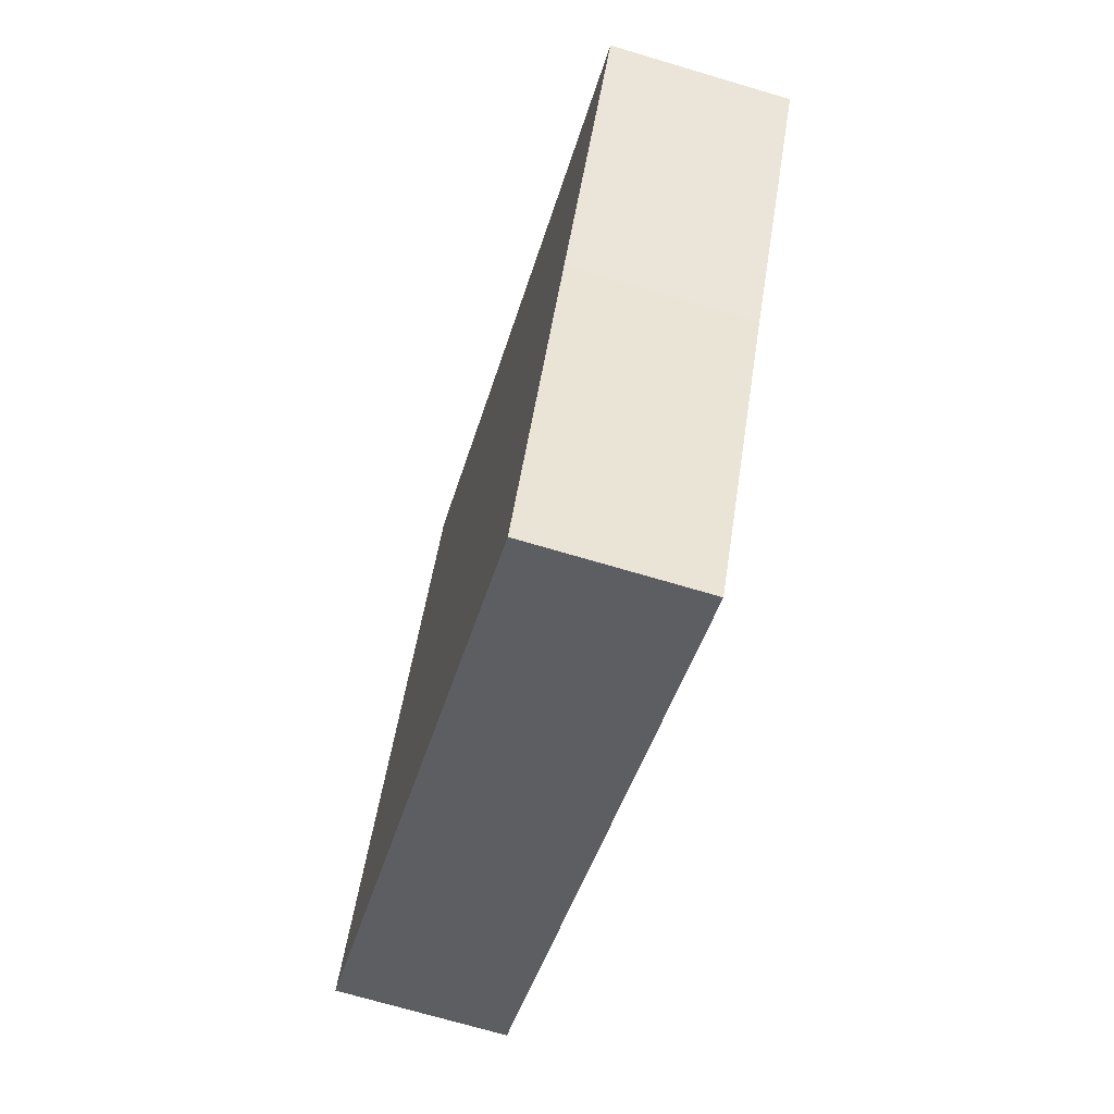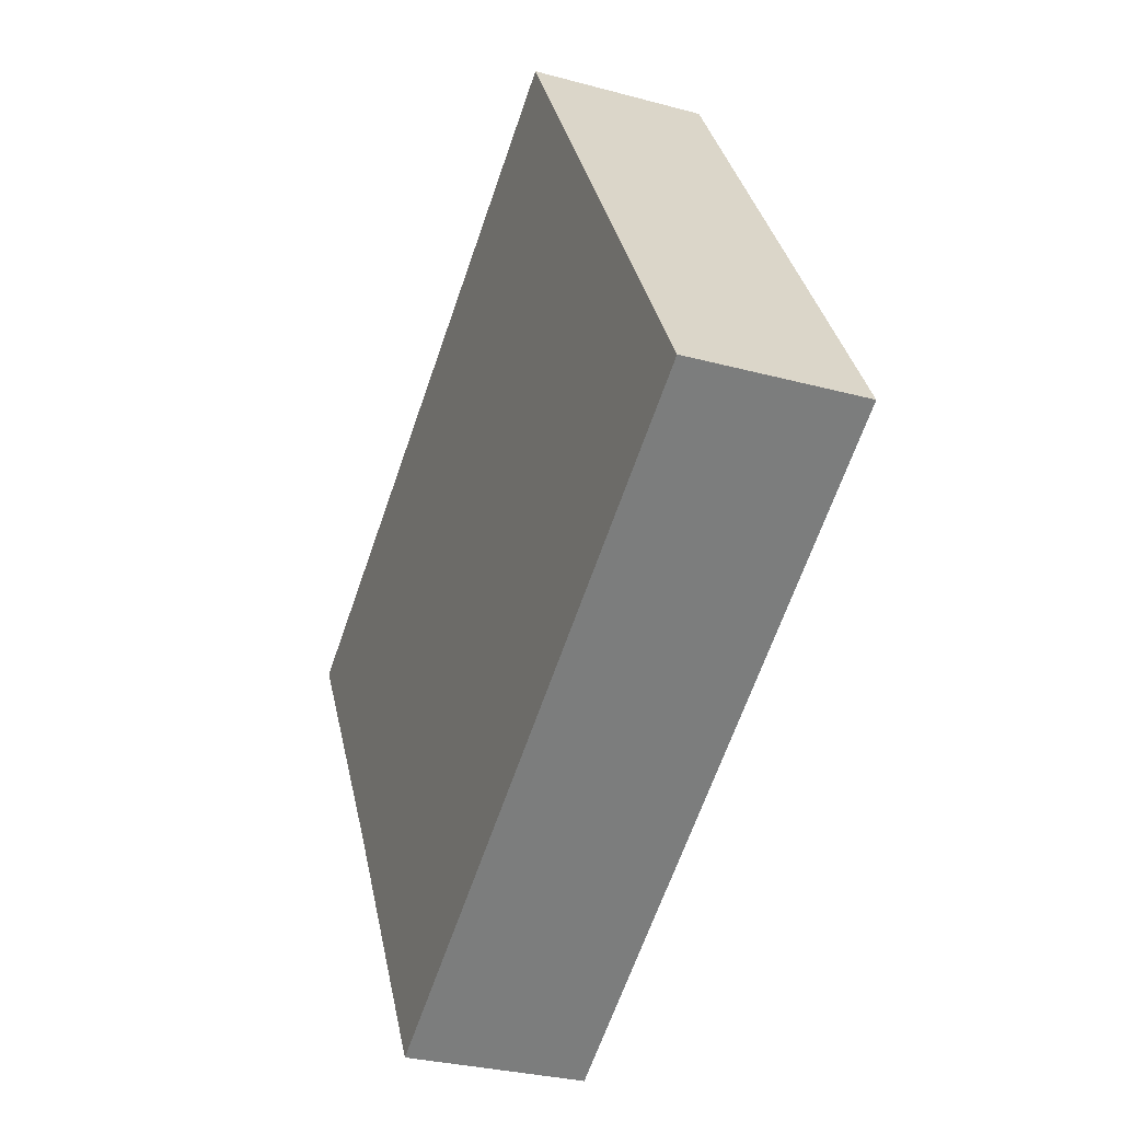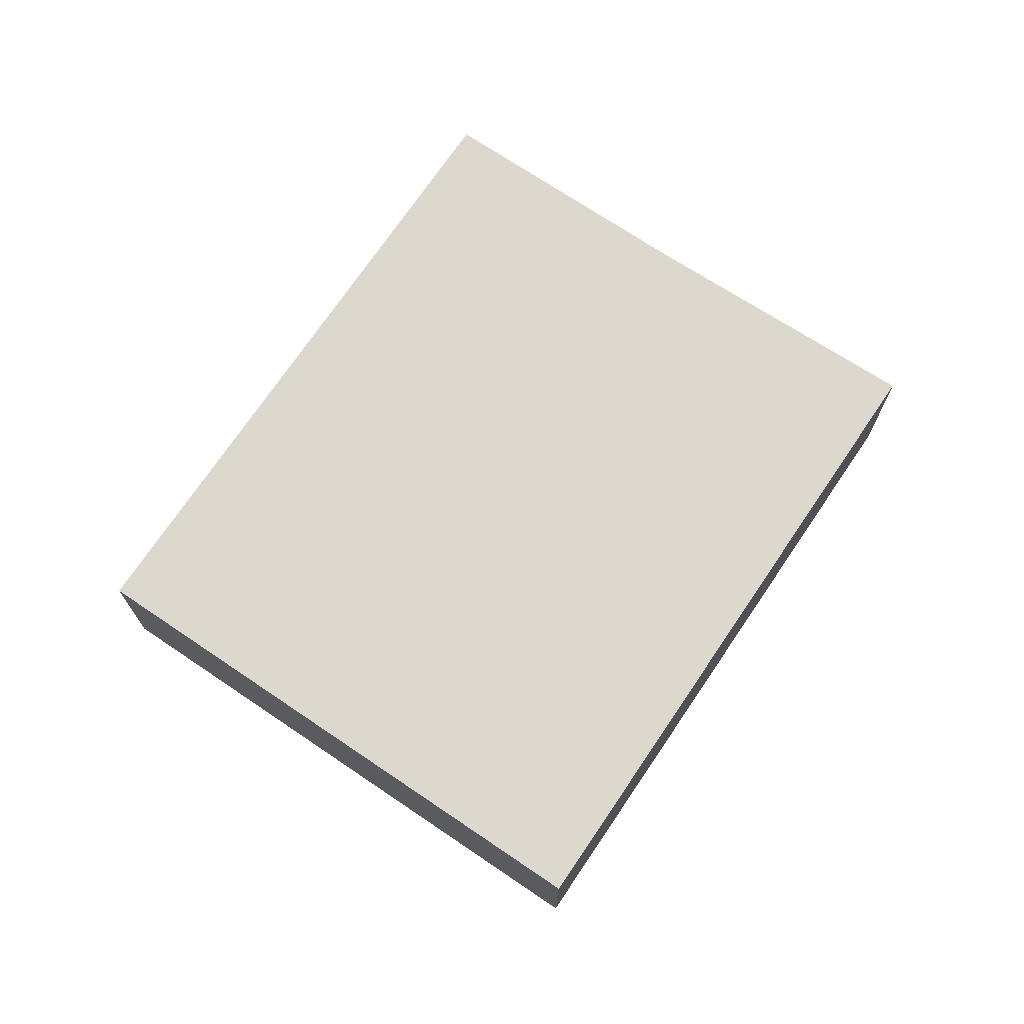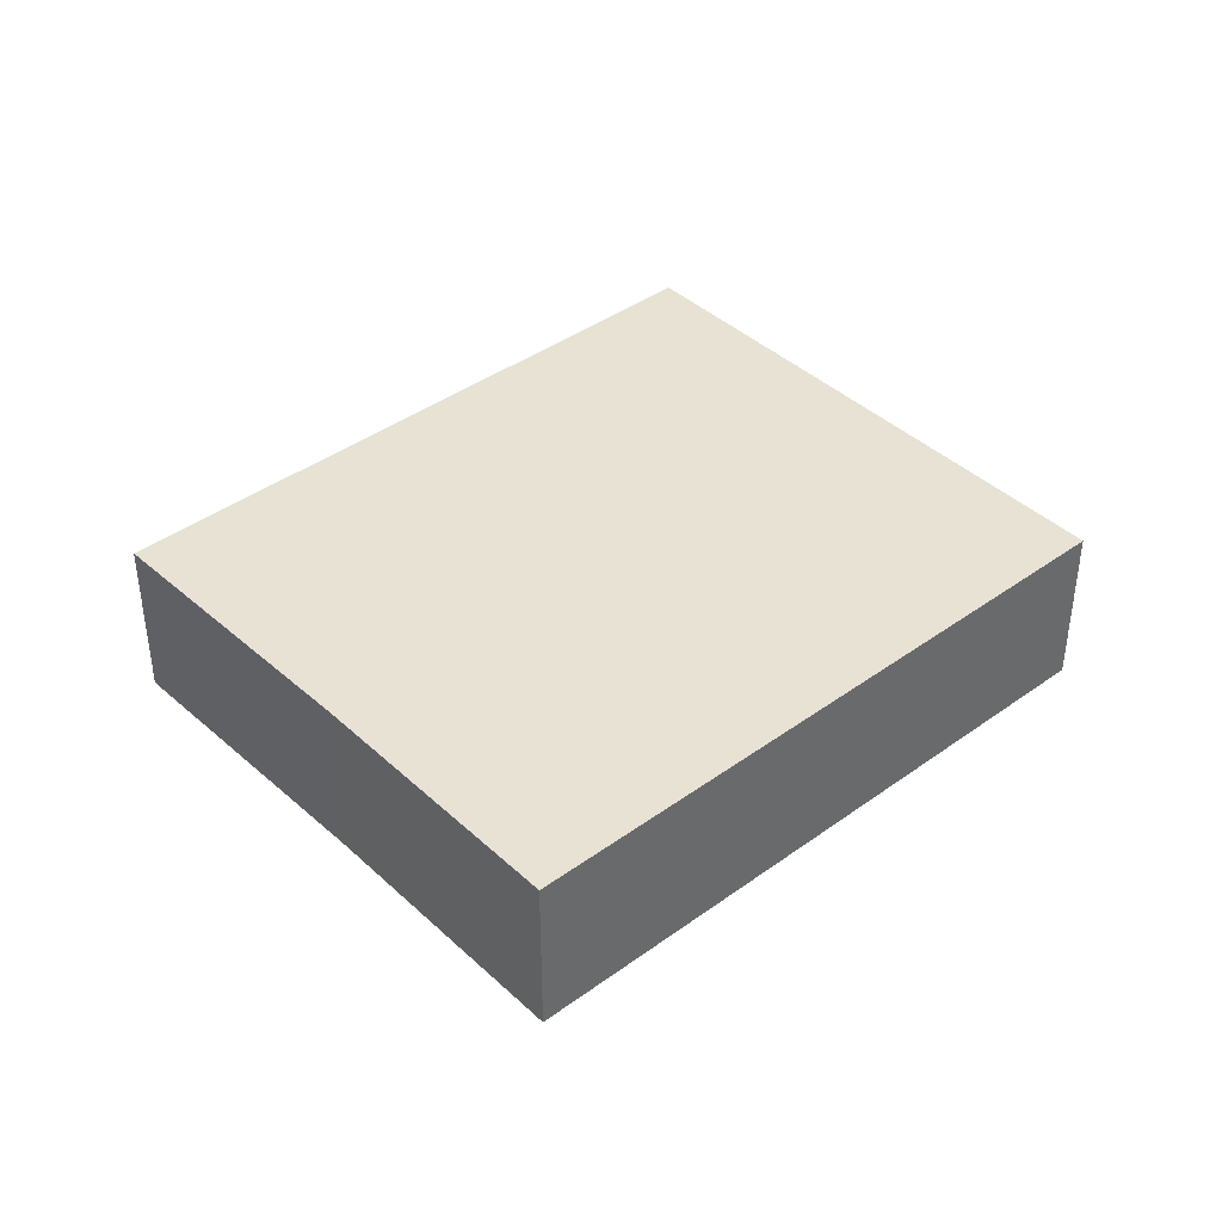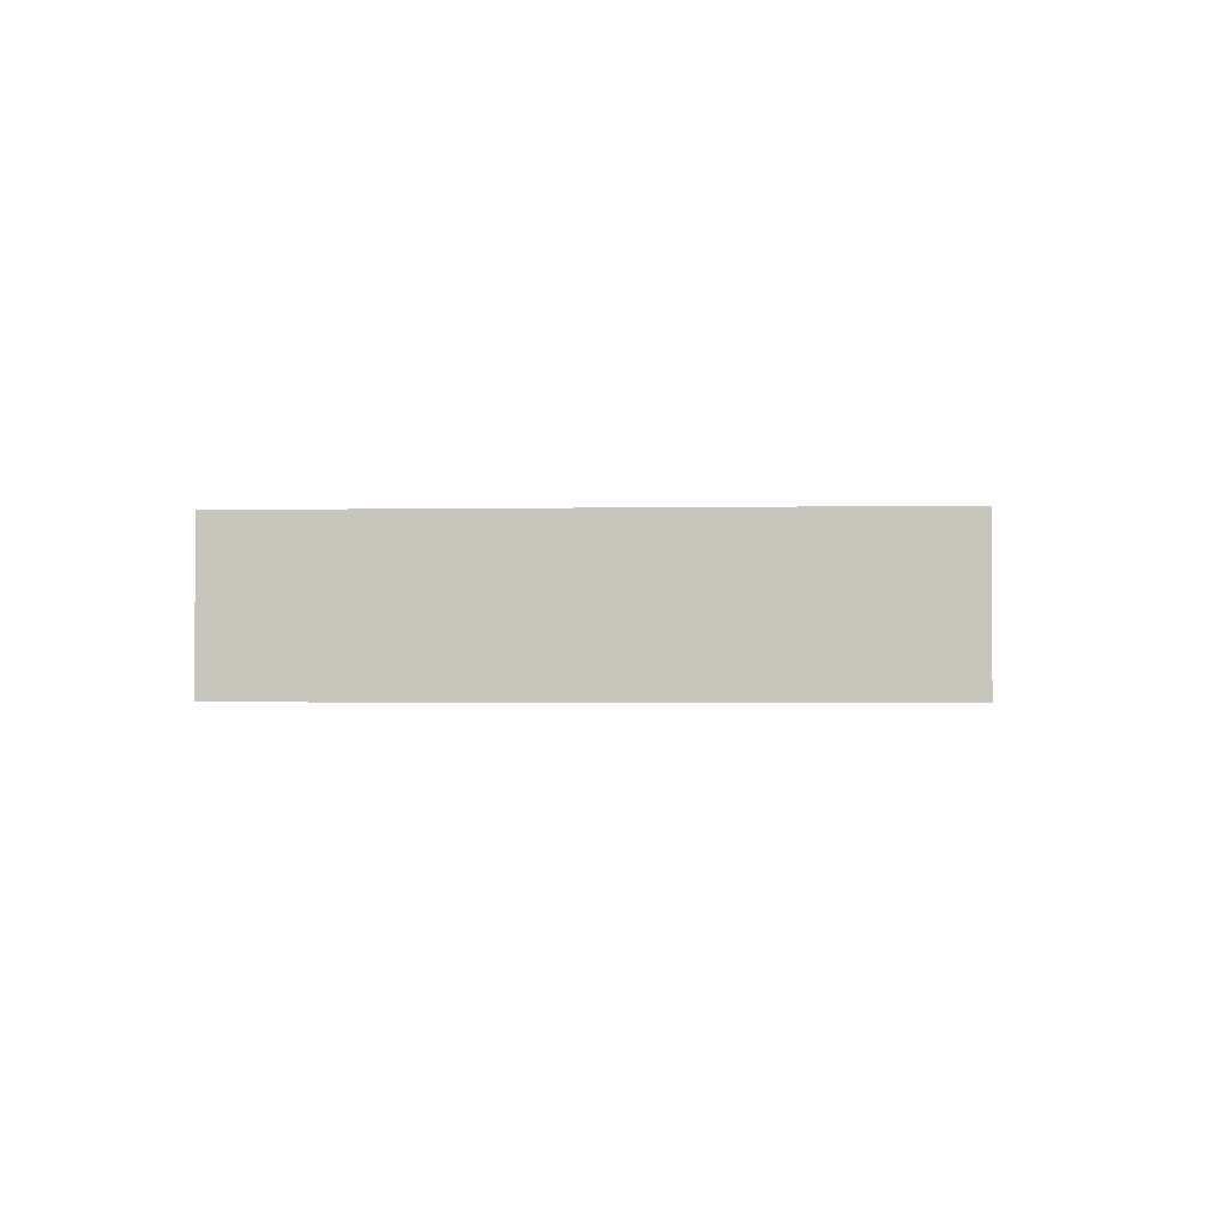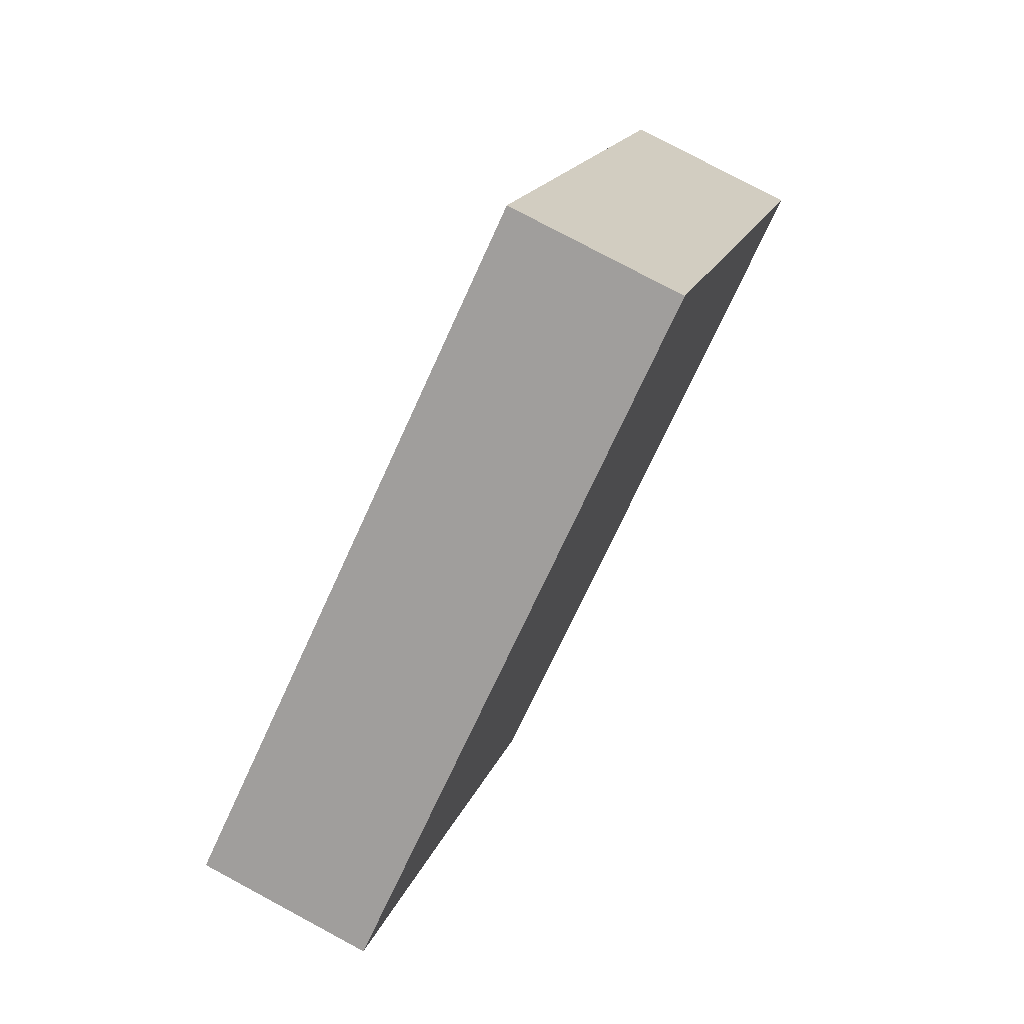
<metadata>
{"format":"obj","ext":"obj","renderer":"f3d","projection":"perspective","resolution":1024,"background":"white","views":[{"elev":-70.2,"azim":-106.6,"up":"+Z"},{"elev":-29.9,"azim":68.3,"up":"+Z"},{"elev":72.1,"azim":93.6,"up":"+Y"},{"elev":40.7,"azim":-72.0,"up":"+Y"},{"elev":-1.5,"azim":-26.0,"up":"+Y"},{"elev":77.8,"azim":-61.8,"up":"+Z"}]}
</metadata>
<code>
v  4.252 4.899 -7.275
v  26.14 4.899 -4.723
v  8.577 4.899 -15.05
v  17.37 4.899 10.19
v  0 4.899 3e-16
v  0 0 0
v  17.37 -6.239e-16 10.19
v  26.14 2.892e-16 -4.723
v  8.577 9.215e-16 -15.05
v  4.252 4.455e-16 -7.275
g defaultobject
f 1 2 3
f 2 1 4
f 4 1 5
f 6 4 5
f 4 6 7
f 7 2 4
f 2 7 8
f 8 3 2
f 3 8 9
f 10 5 1
f 5 10 6
f 9 1 3
f 1 9 10
f 6 8 7
f 8 6 10
f 8 10 9

</code>
